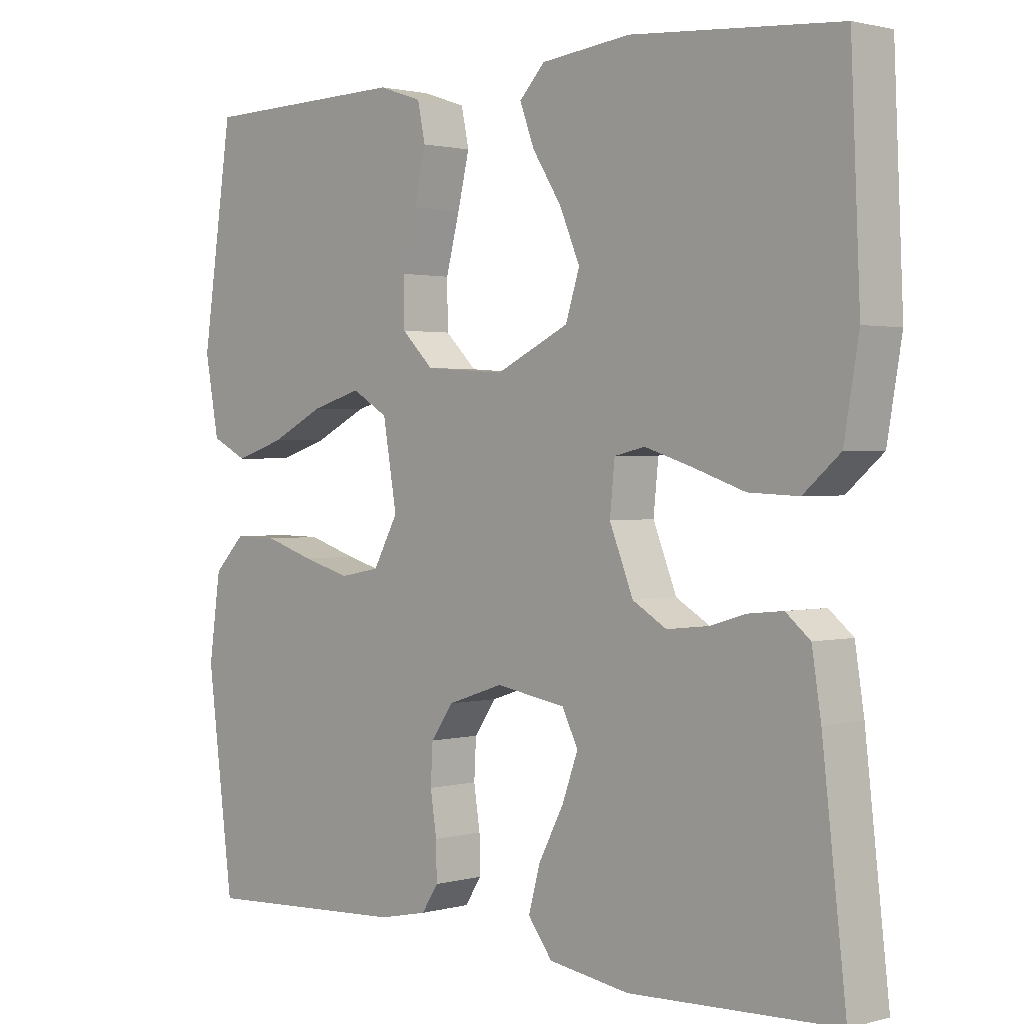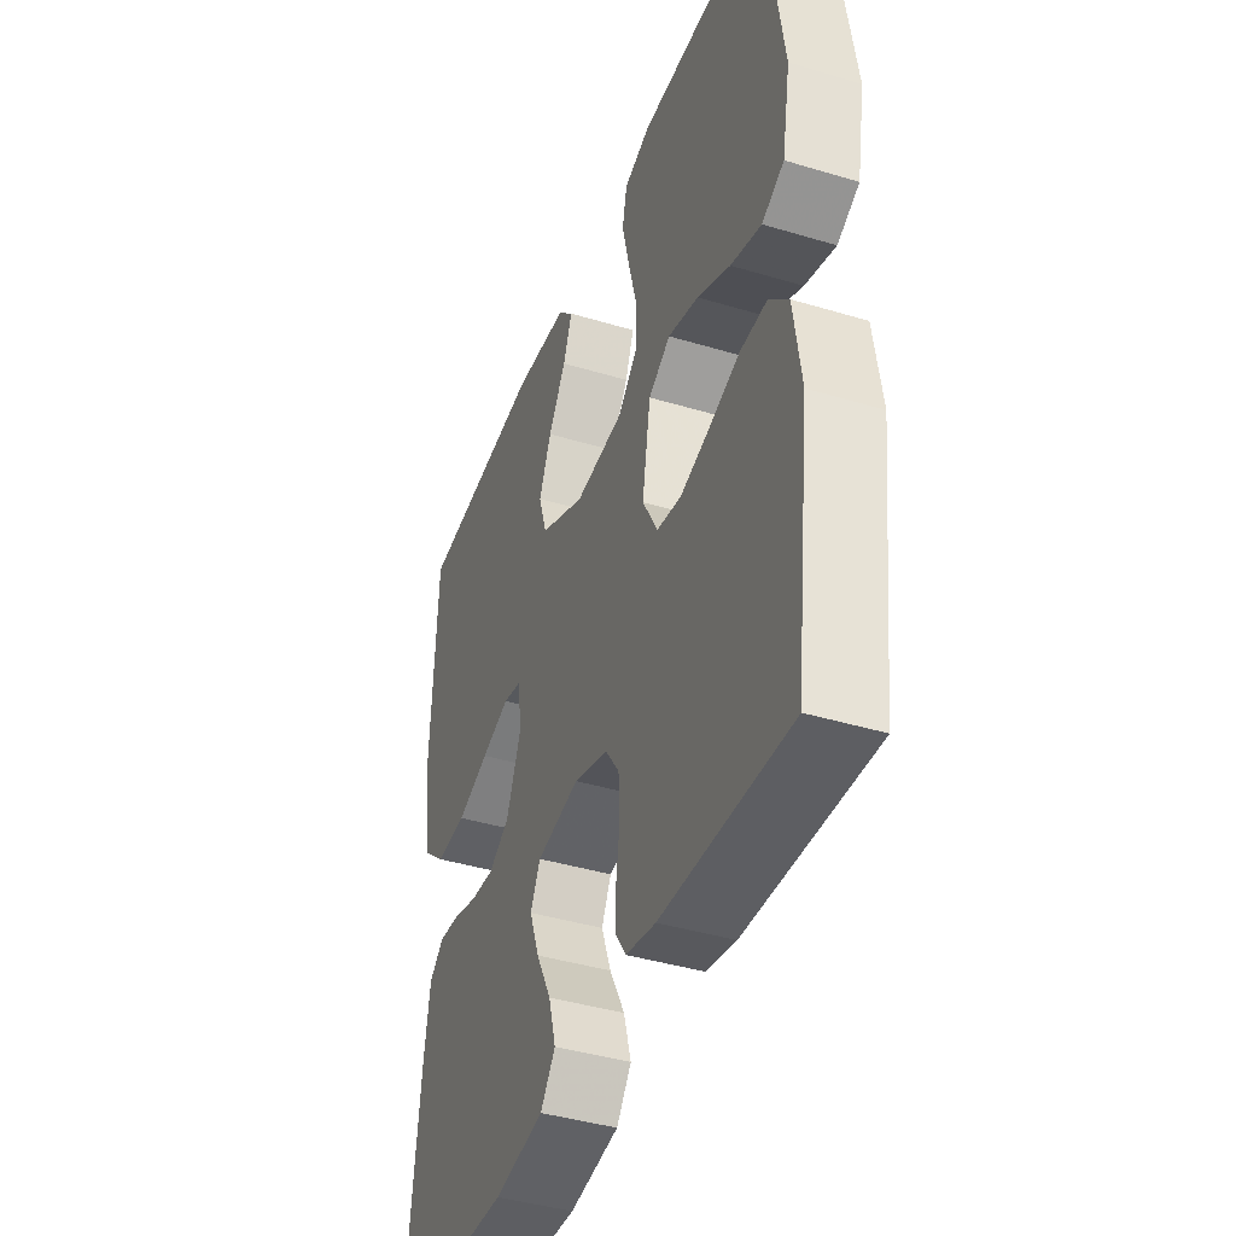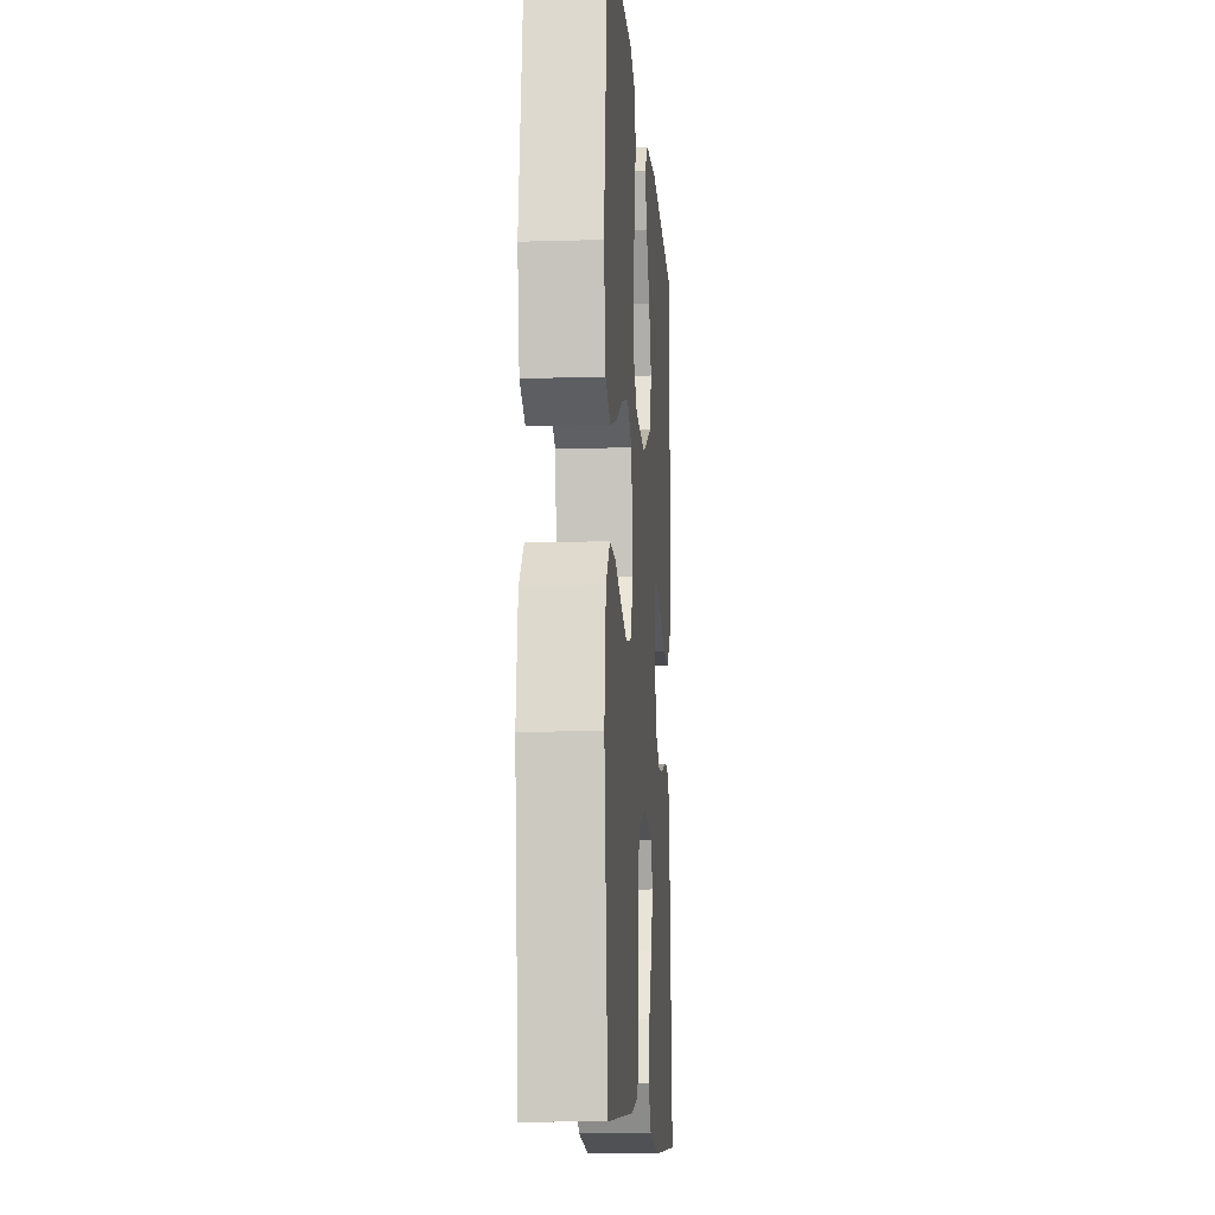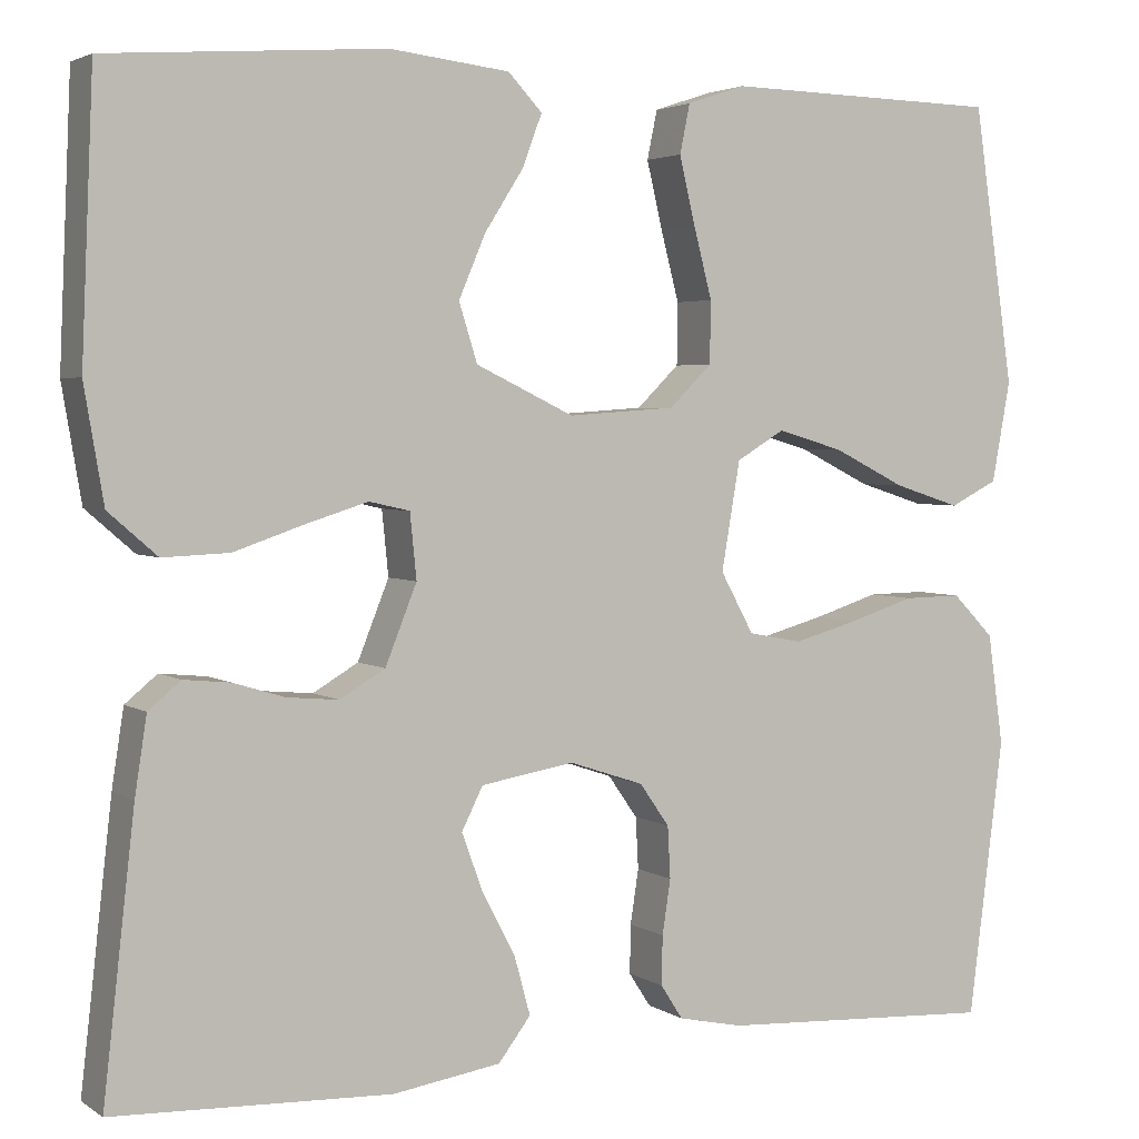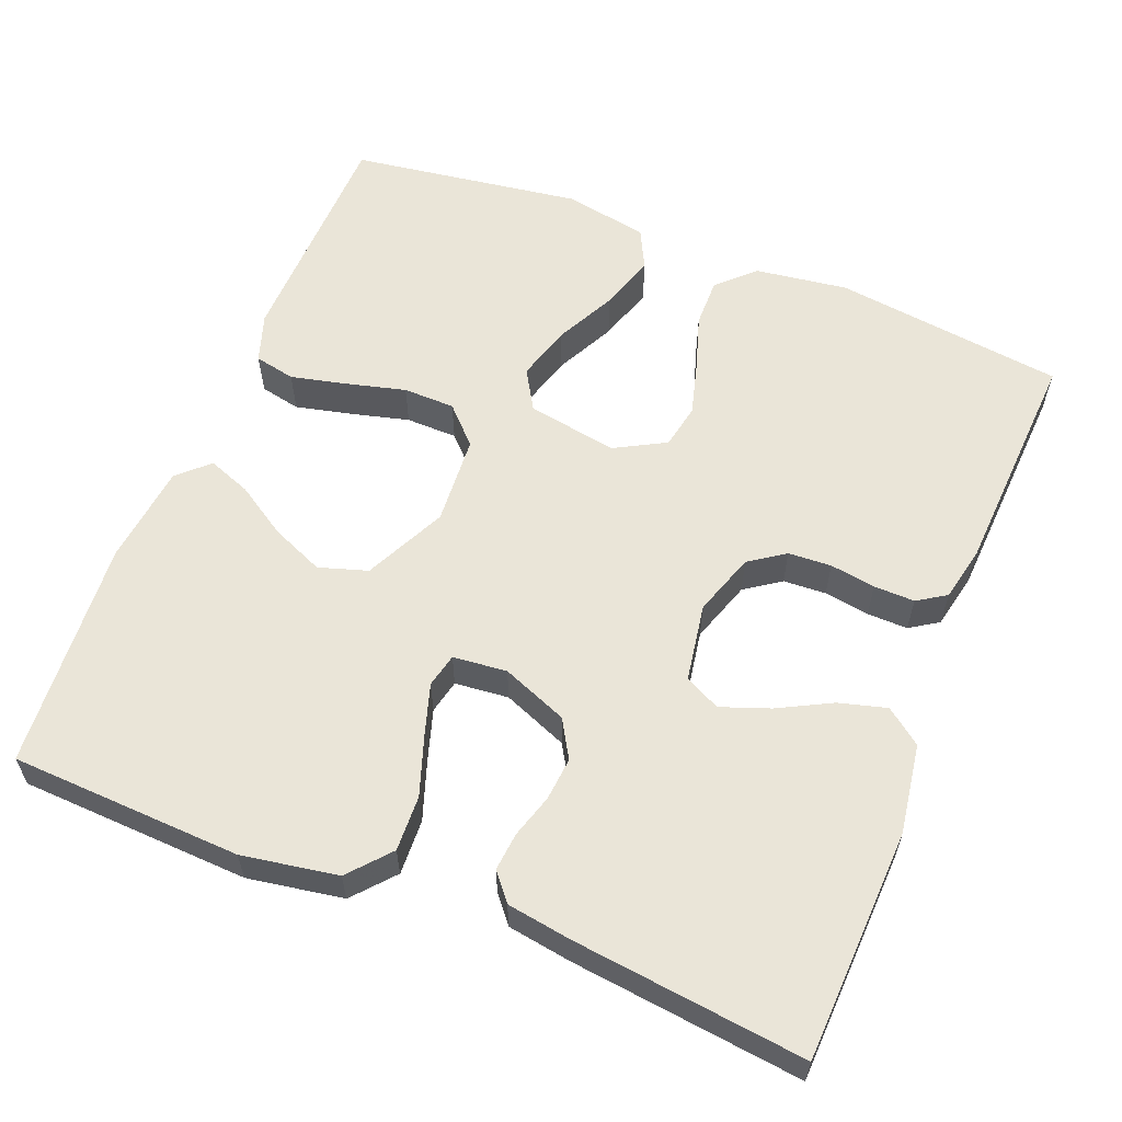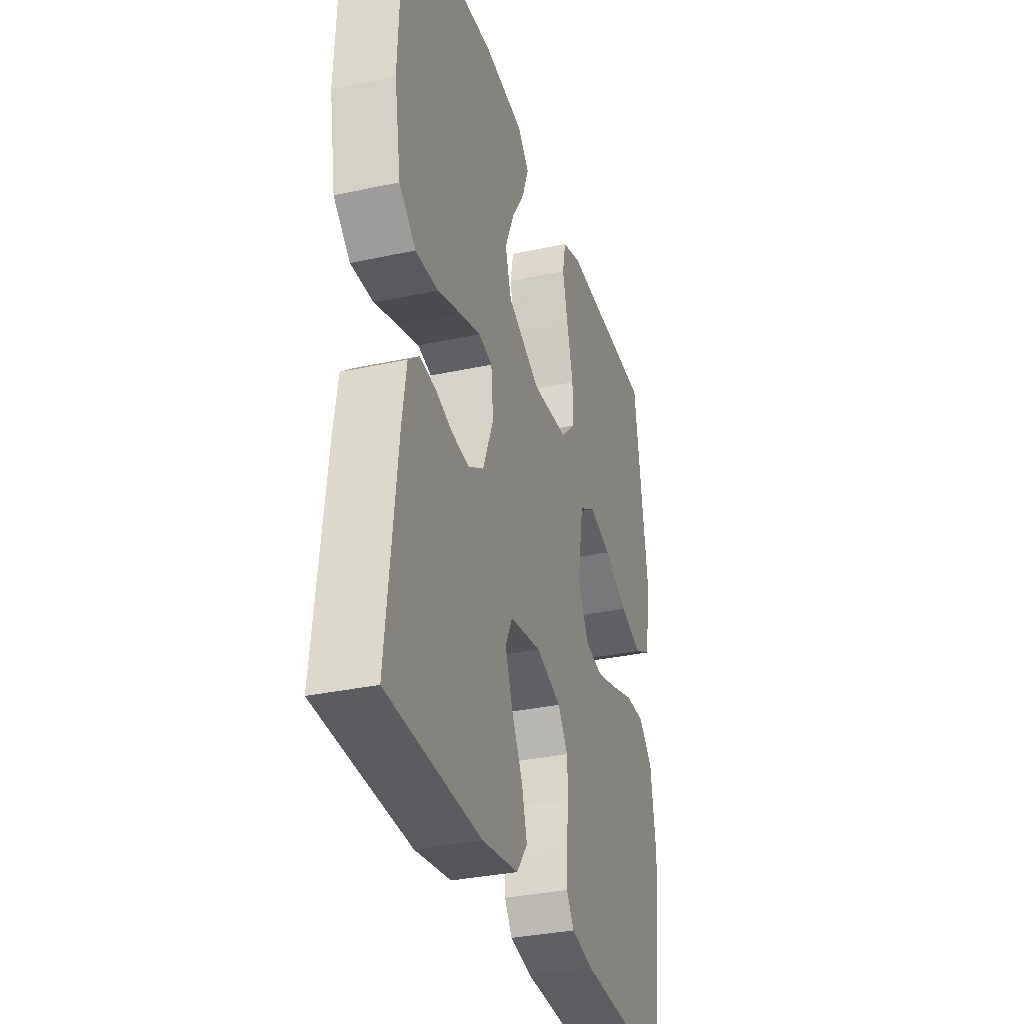
<metadata>
{"format":"obj","ext":"obj","renderer":"f3d","projection":"perspective","resolution":1024,"background":"white","views":[{"elev":1.5,"azim":45.8,"up":"+Z"},{"elev":-41.5,"azim":-110.0,"up":"+Z"},{"elev":-11.5,"azim":-85.9,"up":"+Z"},{"elev":3.3,"azim":152.8,"up":"+Z"},{"elev":59.4,"azim":111.8,"up":"+Y"},{"elev":-32.9,"azim":106.7,"up":"+Z"}]}
</metadata>
<code>
v 0.5 0.07 0.5
v 0.513 0.07 0.2
v 0.492 0.07 0.076
v 0.439 0.07 0.03
v 0.367 0.07 0.033
v 0.291 0.07 0.059
v 0.224 0.07 0.08
v 0.18 0.07 0.07
v 0.173 0.07 0
v 0.207 0.07 -0.085
v 0.256 0.07 -0.114
v 0.312 0.07 -0.109
v 0.368 0.07 -0.092
v 0.418 0.07 -0.087
v 0.453 0.07 -0.116
v 0.466 0.07 -0.2
v 0.5 0.07 -0.5
v 0.2 0.07 -0.512
v 0.083 0.07 -0.494
v 0.048 0.07 -0.448
v 0.065 0.07 -0.386
v 0.101 0.07 -0.317
v 0.124 0.07 -0.254
v 0.101 0.07 -0.208
v 0 0.07 -0.191
v -0.081 0.07 -0.218
v -0.113 0.07 -0.264
v -0.116 0.07 -0.32
v -0.107 0.07 -0.379
v -0.106 0.07 -0.432
v -0.13 0.07 -0.469
v -0.2 0.07 -0.484
v -0.5 0.07 -0.5
v -0.538 0.07 -0.2
v -0.521 0.07 -0.08
v -0.476 0.07 -0.034
v -0.413 0.07 -0.035
v -0.341 0.07 -0.058
v -0.272 0.07 -0.077
v -0.214 0.07 -0.066
v -0.178 0.07 0
v -0.198 0.07 0.117
v -0.25 0.07 0.148
v -0.322 0.07 0.127
v -0.4 0.07 0.088
v -0.472 0.07 0.065
v -0.524 0.07 0.091
v -0.544 0.07 0.2
v -0.5 0.07 0.5
v -0.2 0.07 0.507
v -0.137 0.07 0.486
v -0.126 0.07 0.433
v -0.143 0.07 0.361
v -0.163 0.07 0.284
v -0.162 0.07 0.217
v -0.116 0.07 0.172
v 0 0.07 0.164
v 0.106 0.07 0.215
v 0.126 0.07 0.278
v 0.097 0.07 0.346
v 0.055 0.07 0.412
v 0.034 0.07 0.468
v 0.071 0.07 0.507
v 0.2 0.07 0.522
v 0.5 0 0.5
v 0.513 0 0.2
v 0.492 0 0.076
v 0.439 0 0.03
v 0.367 0 0.033
v 0.291 0 0.059
v 0.224 0 0.08
v 0.18 0 0.07
v 0.173 0 0
v 0.207 0 -0.085
v 0.256 0 -0.114
v 0.312 0 -0.109
v 0.368 0 -0.092
v 0.418 0 -0.087
v 0.453 0 -0.116
v 0.466 0 -0.2
v 0.5 0 -0.5
v 0.2 0 -0.512
v 0.083 0 -0.494
v 0.048 0 -0.448
v 0.065 0 -0.386
v 0.101 0 -0.317
v 0.124 0 -0.254
v 0.101 0 -0.208
v 0 0 -0.191
v -0.081 0 -0.218
v -0.113 0 -0.264
v -0.116 0 -0.32
v -0.107 0 -0.379
v -0.106 0 -0.432
v -0.13 0 -0.469
v -0.2 0 -0.484
v -0.5 0 -0.5
v -0.538 0 -0.2
v -0.521 0 -0.08
v -0.476 0 -0.034
v -0.413 0 -0.035
v -0.341 0 -0.058
v -0.272 0 -0.077
v -0.214 0 -0.066
v -0.178 0 0
v -0.198 0 0.117
v -0.25 0 0.148
v -0.322 0 0.127
v -0.4 0 0.088
v -0.472 0 0.065
v -0.524 0 0.091
v -0.544 0 0.2
v -0.5 0 0.5
v -0.2 0 0.507
v -0.137 0 0.486
v -0.126 0 0.433
v -0.143 0 0.361
v -0.163 0 0.284
v -0.162 0 0.217
v -0.116 0 0.172
v 0 0 0.164
v 0.106 0 0.215
v 0.126 0 0.278
v 0.097 0 0.346
v 0.055 0 0.412
v 0.034 0 0.468
v 0.071 0 0.507
v 0.2 0 0.522
f 4 5 6
f 3 4 6
f 2 3 6
f 1 2 6
f 64 1 6
f 63 64 6
f 62 63 6
f 61 62 6
f 60 61 6
f 59 60 6 7
f 58 59 7 8
f 57 58 8 9
f 56 57 9 10
f 52 53 54
f 51 52 54
f 50 51 54
f 49 50 54
f 48 49 54
f 47 48 54
f 46 47 54
f 45 46 54
f 44 45 54
f 43 44 54 55
f 42 43 55 56
f 36 37 38
f 35 36 38
f 34 35 38
f 33 34 38
f 32 33 38
f 31 32 38
f 30 31 38
f 29 30 38
f 28 29 38
f 27 28 38 39
f 26 27 39 40
f 20 21 22
f 19 20 22
f 18 19 22
f 17 18 22
f 16 17 22
f 15 16 22
f 14 15 22
f 13 14 22
f 12 13 22
f 11 12 22 23
f 10 11 23 24
f 10 24 25
f 56 10 25
f 42 56 25
f 41 42 25
f 25 26 40 41
f 70 69 68
f 70 68 67
f 70 67 66
f 70 66 65
f 70 65 128
f 70 128 127
f 70 127 126
f 70 126 125
f 70 125 124
f 71 70 124 123
f 72 71 123 122
f 73 72 122 121
f 74 73 121 120
f 118 117 116
f 118 116 115
f 118 115 114
f 118 114 113
f 118 113 112
f 118 112 111
f 118 111 110
f 118 110 109
f 118 109 108
f 119 118 108 107
f 120 119 107 106
f 102 101 100
f 102 100 99
f 102 99 98
f 102 98 97
f 102 97 96
f 102 96 95
f 102 95 94
f 102 94 93
f 102 93 92
f 103 102 92 91
f 104 103 91 90
f 86 85 84
f 86 84 83
f 86 83 82
f 86 82 81
f 86 81 80
f 86 80 79
f 86 79 78
f 86 78 77
f 86 77 76
f 87 86 76 75
f 88 87 75 74
f 89 88 74
f 89 74 120
f 89 120 106
f 89 106 105
f 105 104 90 89
f 1 65 66 2
f 2 66 67 3
f 3 67 68 4
f 4 68 69 5
f 5 69 70 6
f 6 70 71 7
f 7 71 72 8
f 8 72 73 9
f 9 73 74 10
f 10 74 75 11
f 11 75 76 12
f 12 76 77 13
f 13 77 78 14
f 14 78 79 15
f 15 79 80 16
f 16 80 81 17
f 17 81 82 18
f 18 82 83 19
f 19 83 84 20
f 20 84 85 21
f 21 85 86 22
f 22 86 87 23
f 23 87 88 24
f 24 88 89 25
f 25 89 90 26
f 26 90 91 27
f 27 91 92 28
f 28 92 93 29
f 29 93 94 30
f 30 94 95 31
f 31 95 96 32
f 32 96 97 33
f 33 97 98 34
f 34 98 99 35
f 35 99 100 36
f 36 100 101 37
f 37 101 102 38
f 38 102 103 39
f 39 103 104 40
f 40 104 105 41
f 41 105 106 42
f 42 106 107 43
f 43 107 108 44
f 44 108 109 45
f 45 109 110 46
f 46 110 111 47
f 47 111 112 48
f 48 112 113 49
f 49 113 114 50
f 50 114 115 51
f 51 115 116 52
f 52 116 117 53
f 53 117 118 54
f 54 118 119 55
f 55 119 120 56
f 56 120 121 57
f 57 121 122 58
f 58 122 123 59
f 59 123 124 60
f 60 124 125 61
f 61 125 126 62
f 62 126 127 63
f 63 127 128 64
f 64 128 65 1

</code>
